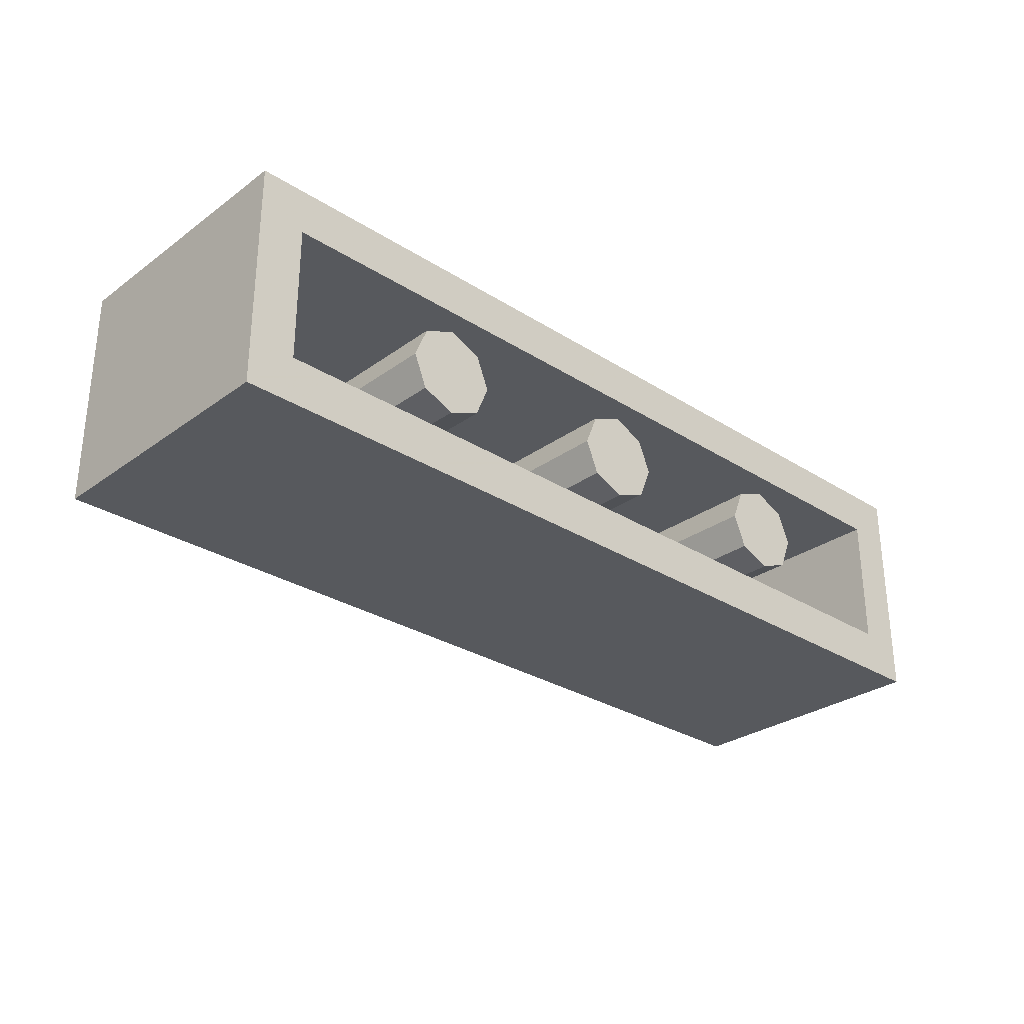
<metadata>
{"format":"obj","ext":"obj","renderer":"f3d","projection":"perspective","resolution":1024,"background":"white","views":[{"elev":-29.2,"azim":136.8,"up":"+Z"}]}
</metadata>
<code>
v -1.288 0 0.2121
v -1.2 0 0
v -1.2 -0.2 0
v -1.288 -0.2 0.2121
v -1.5 0 0.3
v -1.288 0 0.2121
v -1.288 -0.2 0.2121
v -1.5 -0.2 0.3
v -1.712 0 0.2121
v -1.5 0 0.3
v -1.5 -0.2 0.3
v -1.712 -0.2 0.2121
v -1.8 0 0
v -1.712 0 0.2121
v -1.712 -0.2 0.2121
v -1.8 -0.2 0
v -1.712 0 -0.2121
v -1.8 0 0
v -1.8 -0.2 0
v -1.712 -0.2 -0.2121
v -1.5 0 -0.3
v -1.712 0 -0.2121
v -1.712 -0.2 -0.2121
v -1.5 -0.2 -0.3
v -1.288 0 -0.2121
v -1.5 0 -0.3
v -1.5 -0.2 -0.3
v -1.288 -0.2 -0.2121
v -1.2 0 0
v -1.288 0 -0.2121
v -1.288 -0.2 -0.2121
v -1.2 -0.2 0
v -1.5 -0.2 0
v -1.2 -0.2 0
v -1.288 -0.2 0.2121
v -1.5 -0.2 0
v -1.288 -0.2 0.2121
v -1.5 -0.2 0.3
v -1.5 -0.2 0
v -1.5 -0.2 0.3
v -1.712 -0.2 0.2121
v -1.5 -0.2 0
v -1.712 -0.2 0.2121
v -1.8 -0.2 0
v -1.5 -0.2 0
v -1.8 -0.2 0
v -1.712 -0.2 -0.2121
v -1.5 -0.2 0
v -1.712 -0.2 -0.2121
v -1.5 -0.2 -0.3
v -1.5 -0.2 0
v -1.5 -0.2 -0.3
v -1.288 -0.2 -0.2121
v -1.5 -0.2 0
v -1.288 -0.2 -0.2121
v -1.2 -0.2 0
v -0.2879 0 0.2121
v -0.2 0 0
v -0.2 -0.2 0
v -0.2879 -0.2 0.2121
v -0.5 0 0.3
v -0.2879 0 0.2121
v -0.2879 -0.2 0.2121
v -0.5 -0.2 0.3
v -0.7121 0 0.2121
v -0.5 0 0.3
v -0.5 -0.2 0.3
v -0.7121 -0.2 0.2121
v -0.8 0 0
v -0.7121 0 0.2121
v -0.7121 -0.2 0.2121
v -0.8 -0.2 0
v -0.7121 0 -0.2121
v -0.8 0 0
v -0.8 -0.2 0
v -0.7121 -0.2 -0.2121
v -0.5 0 -0.3
v -0.7121 0 -0.2121
v -0.7121 -0.2 -0.2121
v -0.5 -0.2 -0.3
v -0.2879 0 -0.2121
v -0.5 0 -0.3
v -0.5 -0.2 -0.3
v -0.2879 -0.2 -0.2121
v -0.2 0 0
v -0.2879 0 -0.2121
v -0.2879 -0.2 -0.2121
v -0.2 -0.2 0
v -0.5 -0.2 0
v -0.2 -0.2 0
v -0.2879 -0.2 0.2121
v -0.5 -0.2 0
v -0.2879 -0.2 0.2121
v -0.5 -0.2 0.3
v -0.5 -0.2 0
v -0.5 -0.2 0.3
v -0.7121 -0.2 0.2121
v -0.5 -0.2 0
v -0.7121 -0.2 0.2121
v -0.8 -0.2 0
v -0.5 -0.2 0
v -0.8 -0.2 0
v -0.7121 -0.2 -0.2121
v -0.5 -0.2 0
v -0.7121 -0.2 -0.2121
v -0.5 -0.2 -0.3
v -0.5 -0.2 0
v -0.5 -0.2 -0.3
v -0.2879 -0.2 -0.2121
v -0.5 -0.2 0
v -0.2879 -0.2 -0.2121
v -0.2 -0.2 0
v 0.7121 0 0.2121
v 0.8 0 0
v 0.8 -0.2 0
v 0.7121 -0.2 0.2121
v 0.5 0 0.3
v 0.7121 0 0.2121
v 0.7121 -0.2 0.2121
v 0.5 -0.2 0.3
v 0.2879 0 0.2121
v 0.5 0 0.3
v 0.5 -0.2 0.3
v 0.2879 -0.2 0.2121
v 0.2 0 0
v 0.2879 0 0.2121
v 0.2879 -0.2 0.2121
v 0.2 -0.2 0
v 0.2879 0 -0.2121
v 0.2 0 0
v 0.2 -0.2 0
v 0.2879 -0.2 -0.2121
v 0.5 0 -0.3
v 0.2879 0 -0.2121
v 0.2879 -0.2 -0.2121
v 0.5 -0.2 -0.3
v 0.7121 0 -0.2121
v 0.5 0 -0.3
v 0.5 -0.2 -0.3
v 0.7121 -0.2 -0.2121
v 0.8 0 0
v 0.7121 0 -0.2121
v 0.7121 -0.2 -0.2121
v 0.8 -0.2 0
v 0.5 -0.2 0
v 0.8 -0.2 0
v 0.7121 -0.2 0.2121
v 0.5 -0.2 0
v 0.7121 -0.2 0.2121
v 0.5 -0.2 0.3
v 0.5 -0.2 0
v 0.5 -0.2 0.3
v 0.2879 -0.2 0.2121
v 0.5 -0.2 0
v 0.2879 -0.2 0.2121
v 0.2 -0.2 0
v 0.5 -0.2 0
v 0.2 -0.2 0
v 0.2879 -0.2 -0.2121
v 0.5 -0.2 0
v 0.2879 -0.2 -0.2121
v 0.5 -0.2 -0.3
v 0.5 -0.2 0
v 0.5 -0.2 -0.3
v 0.7121 -0.2 -0.2121
v 0.5 -0.2 0
v 0.7121 -0.2 -0.2121
v 0.8 -0.2 0
v 1.712 0 0.2121
v 1.8 0 0
v 1.8 -0.2 0
v 1.712 -0.2 0.2121
v 1.5 0 0.3
v 1.712 0 0.2121
v 1.712 -0.2 0.2121
v 1.5 -0.2 0.3
v 1.288 0 0.2121
v 1.5 0 0.3
v 1.5 -0.2 0.3
v 1.288 -0.2 0.2121
v 1.2 0 0
v 1.288 0 0.2121
v 1.288 -0.2 0.2121
v 1.2 -0.2 0
v 1.288 0 -0.2121
v 1.2 0 0
v 1.2 -0.2 0
v 1.288 -0.2 -0.2121
v 1.5 0 -0.3
v 1.288 0 -0.2121
v 1.288 -0.2 -0.2121
v 1.5 -0.2 -0.3
v 1.712 0 -0.2121
v 1.5 0 -0.3
v 1.5 -0.2 -0.3
v 1.712 -0.2 -0.2121
v 1.8 0 0
v 1.712 0 -0.2121
v 1.712 -0.2 -0.2121
v 1.8 -0.2 0
v 1.5 -0.2 0
v 1.8 -0.2 0
v 1.712 -0.2 0.2121
v 1.5 -0.2 0
v 1.712 -0.2 0.2121
v 1.5 -0.2 0.3
v 1.5 -0.2 0
v 1.5 -0.2 0.3
v 1.288 -0.2 0.2121
v 1.5 -0.2 0
v 1.288 -0.2 0.2121
v 1.2 -0.2 0
v 1.5 -0.2 0
v 1.2 -0.2 0
v 1.288 -0.2 -0.2121
v 1.5 -0.2 0
v 1.288 -0.2 -0.2121
v 1.5 -0.2 -0.3
v 1.5 -0.2 0
v 1.5 -0.2 -0.3
v 1.712 -0.2 -0.2121
v 1.5 -0.2 0
v 1.712 -0.2 -0.2121
v 1.8 -0.2 0
v -1 1.2 0
v -0.8 1.2 0
v -0.8586 1.2 0.1414
v -1 1.2 0
v -0.8586 1.2 0.1414
v -1 1.2 0.2
v -1 1.2 0
v -1 1.2 0.2
v -1.141 1.2 0.1414
v -1 1.2 0
v -1.141 1.2 0.1414
v -1.2 1.2 0
v -1 1.2 0
v -1.2 1.2 0
v -1.141 1.2 -0.1414
v -1 1.2 0
v -1.141 1.2 -0.1414
v -1 1.2 -0.2
v -1 1.2 0
v -1 1.2 -0.2
v -0.8586 1.2 -0.1414
v -1 1.2 0
v -0.8586 1.2 -0.1414
v -0.8 1.2 0
v -0.8586 1.2 0.1414
v -0.8 1.2 0
v -0.8 0.2 0
v -0.8586 0.2 0.1414
v -1 1.2 0.2
v -0.8586 1.2 0.1414
v -0.8586 0.2 0.1414
v -1 0.2 0.2
v -1.141 1.2 0.1414
v -1 1.2 0.2
v -1 0.2 0.2
v -1.141 0.2 0.1414
v -1.2 1.2 0
v -1.141 1.2 0.1414
v -1.141 0.2 0.1414
v -1.2 0.2 0
v -1.141 1.2 -0.1414
v -1.2 1.2 0
v -1.2 0.2 0
v -1.141 0.2 -0.1414
v -1 1.2 -0.2
v -1.141 1.2 -0.1414
v -1.141 0.2 -0.1414
v -1 0.2 -0.2
v -0.8586 1.2 -0.1414
v -1 1.2 -0.2
v -1 0.2 -0.2
v -0.8586 0.2 -0.1414
v -0.8 1.2 0
v -0.8586 1.2 -0.1414
v -0.8586 0.2 -0.1414
v -0.8 0.2 0
v 0 1.2 0
v 0.2 1.2 0
v 0.1414 1.2 0.1414
v 0 1.2 0
v 0.1414 1.2 0.1414
v 0 1.2 0.2
v 0 1.2 0
v 0 1.2 0.2
v -0.1414 1.2 0.1414
v 0 1.2 0
v -0.1414 1.2 0.1414
v -0.2 1.2 0
v 0 1.2 0
v -0.2 1.2 0
v -0.1414 1.2 -0.1414
v 0 1.2 0
v -0.1414 1.2 -0.1414
v 0 1.2 -0.2
v 0 1.2 0
v 0 1.2 -0.2
v 0.1414 1.2 -0.1414
v 0 1.2 0
v 0.1414 1.2 -0.1414
v 0.2 1.2 0
v 0.1414 1.2 0.1414
v 0.2 1.2 0
v 0.2 0.2 0
v 0.1414 0.2 0.1414
v 0 1.2 0.2
v 0.1414 1.2 0.1414
v 0.1414 0.2 0.1414
v 0 0.2 0.2
v -0.1414 1.2 0.1414
v 0 1.2 0.2
v 0 0.2 0.2
v -0.1414 0.2 0.1414
v -0.2 1.2 0
v -0.1414 1.2 0.1414
v -0.1414 0.2 0.1414
v -0.2 0.2 0
v -0.1414 1.2 -0.1414
v -0.2 1.2 0
v -0.2 0.2 0
v -0.1414 0.2 -0.1414
v 0 1.2 -0.2
v -0.1414 1.2 -0.1414
v -0.1414 0.2 -0.1414
v 0 0.2 -0.2
v 0.1414 1.2 -0.1414
v 0 1.2 -0.2
v 0 0.2 -0.2
v 0.1414 0.2 -0.1414
v 0.2 1.2 0
v 0.1414 1.2 -0.1414
v 0.1414 0.2 -0.1414
v 0.2 0.2 0
v 1 1.2 0
v 1.2 1.2 0
v 1.141 1.2 0.1414
v 1 1.2 0
v 1.141 1.2 0.1414
v 1 1.2 0.2
v 1 1.2 0
v 1 1.2 0.2
v 0.8586 1.2 0.1414
v 1 1.2 0
v 0.8586 1.2 0.1414
v 0.8 1.2 0
v 1 1.2 0
v 0.8 1.2 0
v 0.8586 1.2 -0.1414
v 1 1.2 0
v 0.8586 1.2 -0.1414
v 1 1.2 -0.2
v 1 1.2 0
v 1 1.2 -0.2
v 1.141 1.2 -0.1414
v 1 1.2 0
v 1.141 1.2 -0.1414
v 1.2 1.2 0
v 1.141 1.2 0.1414
v 1.2 1.2 0
v 1.2 0.2 0
v 1.141 0.2 0.1414
v 1 1.2 0.2
v 1.141 1.2 0.1414
v 1.141 0.2 0.1414
v 1 0.2 0.2
v 0.8586 1.2 0.1414
v 1 1.2 0.2
v 1 0.2 0.2
v 0.8586 0.2 0.1414
v 0.8 1.2 0
v 0.8586 1.2 0.1414
v 0.8586 0.2 0.1414
v 0.8 0.2 0
v 0.8586 1.2 -0.1414
v 0.8 1.2 0
v 0.8 0.2 0
v 0.8586 0.2 -0.1414
v 1 1.2 -0.2
v 0.8586 1.2 -0.1414
v 0.8586 0.2 -0.1414
v 1 0.2 -0.2
v 1.141 1.2 -0.1414
v 1 1.2 -0.2
v 1 0.2 -0.2
v 1.141 0.2 -0.1414
v 1.2 1.2 0
v 1.141 1.2 -0.1414
v 1.141 0.2 -0.1414
v 1.2 0.2 0
v -2 0 0.5
v -2 0 -0.5
v 2 0 -0.5
v 2 0 0.5
v -2 0 0.5
v 2 0 0.5
v 2 1.2 0.5
v -2 1.2 0.5
v 2 0 0.5
v 2 0 -0.5
v 2 1.2 -0.5
v 2 1.2 0.5
v -2 0 -0.5
v -2 0 0.5
v -2 1.2 0.5
v -2 1.2 -0.5
v 1.8 0.2 0.3
v -1.8 0.2 0.3
v -1.8 0.2 -0.3
v 1.8 0.2 -0.3
v 1.8 0.2 0.3
v 1.8 1.2 0.3
v -1.8 1.2 0.3
v -1.8 0.2 0.3
v 1.8 0.2 -0.3
v 1.8 1.2 -0.3
v 1.8 1.2 0.3
v 1.8 0.2 0.3
v -1.8 0.2 -0.3
v -1.8 1.2 -0.3
v 1.8 1.2 -0.3
v 1.8 0.2 -0.3
v -1.8 0.2 0.3
v -1.8 1.2 0.3
v -1.8 1.2 -0.3
v -1.8 0.2 -0.3
v -1.8 1.2 -0.3
v 1.8 1.2 -0.3
v 2 1.2 -0.5
v -2 1.2 -0.5
v 2 1.2 -0.5
v 1.8 1.2 -0.3
v 1.8 1.2 0.3
v 2 1.2 0.5
v 2 1.2 0.5
v 1.8 1.2 0.3
v -1.8 1.2 0.3
v -2 1.2 0.5
v -2 1.2 0.5
v -1.8 1.2 0.3
v -1.8 1.2 -0.3
v -2 1.2 -0.5
v -0.475 0.275 -0.5
v -0.25 0.3875 -0.5
v 0.25 0.3875 -0.5
v 0.475 0.275 -0.5
v -0.25 0.3875 -0.5
v -0.025 0.5375 -0.5
v 0.25 0.3875 -0.5
v 0 0.55 -0.5
v 0.025 0.5375 -0.5
v 0.25 0.3875 -0.5
v -0.025 0.5375 -0.5
v -0.525 0.25 -0.5
v -0.475 0.275 -0.5
v 0.475 0.275 -0.5
v 0.525 0.25 -0.5
v 0.75 0.1875 -0.5
v -0.75 0.1875 -0.5
v -0.525 0.25 -0.5
v 0.525 0.25 -0.5
v 0.975 0.15 -0.5
v -0.975 0.15 -0.5
v -0.75 0.1875 -0.5
v 0.75 0.1875 -0.5
v 0.975 0.15 -0.5
v 1.025 0.15 -0.5
v 2 0 -0.5
v 1.25 0.1625 -0.5
v 1.475 0.1875 -0.5
v 2 0 -0.5
v 1.025 0.15 -0.5
v 1.25 0.1625 -0.5
v 2 0 -0.5
v 1.475 0.1875 -0.5
v 1.525 0.2 -0.5
v 2 0 -0.5
v 1.75 0.275 -0.5
v 2 0.4 -0.5
v 2 0 -0.5
v 1.525 0.2 -0.5
v 1.75 0.275 -0.5
v 2 0 -0.5
v -1.025 0.15 -0.5
v -0.975 0.15 -0.5
v -2 0 -0.5
v -1.475 0.1875 -0.5
v -1.25 0.1625 -0.5
v -2 0 -0.5
v -1.25 0.1625 -0.5
v -1.025 0.15 -0.5
v -2 0 -0.5
v -1.525 0.2 -0.5
v -1.475 0.1875 -0.5
v -2 0 -0.5
v -2 0.4 -0.5
v -1.75 0.275 -0.5
v -2 0 -0.5
v -1.75 0.275 -0.5
v -1.525 0.2 -0.5
v -2 0 -0.5
v -2 0 -0.5
v -0.975 0.15 -0.5
v 0.975 0.15 -0.5
v 2 0 -0.5
v -0.025 0.5375 -0.5
v -0.025 0.9 -0.5
v 0 0.55 -0.5
v -0.025 0.9 -0.5
v 0.025 0.6 -0.5
v 0.025 0.5375 -0.5
v 0 0.55 -0.5
v -0.025 0.9 -0.5
v 0.025 0.65 -0.5
v 0.025 0.6 -0.5
v -0.025 0.9 -0.5
v -0.025 0.95 -0.5
v 0.025 1.2 -0.5
v 0.025 0.65 -0.5
v -0.025 0.95 -0.5
v -0.025 1.2 -0.5
v 0.025 1.2 -0.5
v 0.025 0.5375 -0.5
v 0.025 0.6 -0.5
v 0.25 0.3875 -0.5
v 0.025 0.6 -0.5
v 0.475 0.6 -0.5
v 0.475 0.275 -0.5
v 0.25 0.3875 -0.5
v 0.025 0.65 -0.5
v 0.025 1.2 -0.5
v 0.475 1.2 -0.5
v 0.475 0.65 -0.5
v 0.525 0.25 -0.5
v 0.525 0.9 -0.5
v 0.75 0.1875 -0.5
v 0.525 0.9 -0.5
v 0.975 0.9 -0.5
v 0.975 0.15 -0.5
v 0.75 0.1875 -0.5
v 0.525 0.95 -0.5
v 0.525 1.2 -0.5
v 0.975 1.2 -0.5
v 0.975 0.95 -0.5
v 1.025 0.15 -0.5
v 1.025 0.6 -0.5
v 1.25 0.1625 -0.5
v 1.025 0.6 -0.5
v 1.475 0.6 -0.5
v 1.475 0.1875 -0.5
v 1.25 0.1625 -0.5
v 1.025 0.65 -0.5
v 1.025 1.2 -0.5
v 1.475 1.2 -0.5
v 1.475 0.65 -0.5
v 1.525 0.2 -0.5
v 1.525 0.9 -0.5
v 1.75 0.275 -0.5
v 1.525 0.9 -0.5
v 2 0.9 -0.5
v 2 0.4 -0.5
v 1.75 0.275 -0.5
v 1.525 0.95 -0.5
v 1.525 1.2 -0.5
v 2 1.2 -0.5
v 2 0.95 -0.5
v 0.025 0.6 -0.5
v 0.025 0.65 -0.5
v 0.475 0.65 -0.5
v 0.475 0.6 -0.5
v 0.475 0.275 -0.5
v 0.475 0.6 -0.5
v 0.525 0.25 -0.5
v 0.475 0.6 -0.5
v 0.475 0.65 -0.5
v 0.525 0.9 -0.5
v 0.525 0.25 -0.5
v 0.475 0.65 -0.5
v 0.475 1.2 -0.5
v 0.525 0.95 -0.5
v 0.525 0.9 -0.5
v 0.475 1.2 -0.5
v 0.525 1.2 -0.5
v 0.525 0.95 -0.5
v 0.525 0.9 -0.5
v 0.525 0.95 -0.5
v 0.975 0.95 -0.5
v 0.975 0.9 -0.5
v 0.975 0.15 -0.5
v 1.025 0.6 -0.5
v 1.025 0.15 -0.5
v 0.975 0.15 -0.5
v 0.975 0.9 -0.5
v 1.025 0.65 -0.5
v 1.025 0.6 -0.5
v 0.975 0.9 -0.5
v 0.975 0.95 -0.5
v 1.025 1.2 -0.5
v 1.025 0.65 -0.5
v 0.975 0.95 -0.5
v 0.975 1.2 -0.5
v 1.025 1.2 -0.5
v 1.025 0.6 -0.5
v 1.025 0.65 -0.5
v 1.475 0.65 -0.5
v 1.475 0.6 -0.5
v 1.475 0.1875 -0.5
v 1.475 0.6 -0.5
v 1.525 0.2 -0.5
v 1.475 0.6 -0.5
v 1.475 0.65 -0.5
v 1.525 0.9 -0.5
v 1.525 0.2 -0.5
v 1.475 0.65 -0.5
v 1.475 1.2 -0.5
v 1.525 0.95 -0.5
v 1.525 0.9 -0.5
v 1.475 1.2 -0.5
v 1.525 1.2 -0.5
v 1.525 0.95 -0.5
v 1.525 0.9 -0.5
v 1.525 0.95 -0.5
v 2 0.95 -0.5
v 2 0.9 -0.5
v -0.025 0.9 -0.5
v -0.025 0.5375 -0.5
v -0.25 0.3875 -0.5
v -0.475 0.275 -0.5
v -0.475 0.9 -0.5
v -0.025 0.9 -0.5
v -0.25 0.3875 -0.5
v -0.475 1.2 -0.5
v -0.025 1.2 -0.5
v -0.025 0.95 -0.5
v -0.475 0.95 -0.5
v -0.525 0.6 -0.5
v -0.525 0.25 -0.5
v -0.75 0.1875 -0.5
v -0.975 0.15 -0.5
v -0.975 0.6 -0.5
v -0.525 0.6 -0.5
v -0.75 0.1875 -0.5
v -0.975 1.2 -0.5
v -0.525 1.2 -0.5
v -0.525 0.65 -0.5
v -0.975 0.65 -0.5
v -1.025 0.9 -0.5
v -1.025 0.15 -0.5
v -1.25 0.1625 -0.5
v -1.475 0.1875 -0.5
v -1.475 0.9 -0.5
v -1.025 0.9 -0.5
v -1.25 0.1625 -0.5
v -1.475 1.2 -0.5
v -1.025 1.2 -0.5
v -1.025 0.95 -0.5
v -1.475 0.95 -0.5
v -1.525 0.6 -0.5
v -1.525 0.2 -0.5
v -1.75 0.275 -0.5
v -2 0.4 -0.5
v -2 0.6 -0.5
v -1.525 0.6 -0.5
v -1.75 0.275 -0.5
v -2 1.2 -0.5
v -1.525 1.2 -0.5
v -1.525 0.65 -0.5
v -2 0.65 -0.5
v -0.475 0.95 -0.5
v -0.025 0.95 -0.5
v -0.025 0.9 -0.5
v -0.475 0.9 -0.5
v -0.475 0.9 -0.5
v -0.475 0.275 -0.5
v -0.525 0.25 -0.5
v -0.525 0.6 -0.5
v -0.475 0.95 -0.5
v -0.475 0.9 -0.5
v -0.525 0.25 -0.5
v -0.525 0.65 -0.5
v -0.475 1.2 -0.5
v -0.475 0.95 -0.5
v -0.525 0.6 -0.5
v -0.525 1.2 -0.5
v -0.475 1.2 -0.5
v -0.525 0.65 -0.5
v -0.975 0.65 -0.5
v -0.525 0.65 -0.5
v -0.525 0.6 -0.5
v -0.975 0.6 -0.5
v -1.025 0.9 -0.5
v -0.975 0.15 -0.5
v -1.025 0.15 -0.5
v -1.025 0.95 -0.5
v -0.975 0.6 -0.5
v -0.975 0.15 -0.5
v -1.025 0.9 -0.5
v -1.025 1.2 -0.5
v -0.975 0.65 -0.5
v -0.975 0.6 -0.5
v -1.025 0.95 -0.5
v -0.975 1.2 -0.5
v -0.975 0.65 -0.5
v -1.025 1.2 -0.5
v -1.475 0.95 -0.5
v -1.025 0.95 -0.5
v -1.025 0.9 -0.5
v -1.475 0.9 -0.5
v -1.475 0.9 -0.5
v -1.475 0.1875 -0.5
v -1.525 0.2 -0.5
v -1.525 0.6 -0.5
v -1.475 0.95 -0.5
v -1.475 0.9 -0.5
v -1.525 0.2 -0.5
v -1.525 0.65 -0.5
v -1.475 1.2 -0.5
v -1.475 0.95 -0.5
v -1.525 0.6 -0.5
v -1.525 1.2 -0.5
v -1.475 1.2 -0.5
v -1.525 0.65 -0.5
v -2 0.65 -0.5
v -1.525 0.65 -0.5
v -1.525 0.6 -0.5
v -2 0.6 -0.5
g mesh1509737
f 1 3 2
f 3 1 4
f 5 7 6
f 7 5 8
f 9 11 10
f 11 9 12
f 13 15 14
f 15 13 16
f 17 19 18
f 19 17 20
f 21 23 22
f 23 21 24
f 25 27 26
f 27 25 28
f 29 31 30
f 31 29 32
g mesh1509739
f 33 34 35
f 36 37 38
f 39 40 41
f 42 43 44
f 45 46 47
f 48 49 50
f 51 52 53
f 54 55 56
g mesh1509745
f 57 59 58
f 59 57 60
f 61 63 62
f 63 61 64
f 65 67 66
f 67 65 68
f 69 71 70
f 71 69 72
f 73 75 74
f 75 73 76
f 77 79 78
f 79 77 80
f 81 83 82
f 83 81 84
f 85 87 86
f 87 85 88
g mesh1509747
f 89 90 91
f 92 93 94
f 95 96 97
f 98 99 100
f 101 102 103
f 104 105 106
f 107 108 109
f 110 111 112
g mesh1509753
f 113 115 114
f 115 113 116
f 117 119 118
f 119 117 120
f 121 123 122
f 123 121 124
f 125 127 126
f 127 125 128
f 129 131 130
f 131 129 132
f 133 135 134
f 135 133 136
f 137 139 138
f 139 137 140
f 141 143 142
f 143 141 144
g mesh1509755
f 145 146 147
f 148 149 150
f 151 152 153
f 154 155 156
f 157 158 159
f 160 161 162
f 163 164 165
f 166 167 168
g mesh1509761
f 169 171 170
f 171 169 172
f 173 175 174
f 175 173 176
f 177 179 178
f 179 177 180
f 181 183 182
f 183 181 184
f 185 187 186
f 187 185 188
f 189 191 190
f 191 189 192
f 193 195 194
f 195 193 196
f 197 199 198
f 199 197 200
g mesh1509763
f 201 202 203
f 204 205 206
f 207 208 209
f 210 211 212
f 213 214 215
f 216 217 218
f 219 220 221
f 222 223 224
g mesh1509771
f 225 227 226
f 228 230 229
f 231 233 232
f 234 236 235
f 237 239 238
f 240 242 241
f 243 245 244
f 246 248 247
g mesh1509773
f 249 251 250
f 251 249 252
f 253 255 254
f 255 253 256
f 257 259 258
f 259 257 260
f 261 263 262
f 263 261 264
f 265 267 266
f 267 265 268
f 269 271 270
f 271 269 272
f 273 275 274
f 275 273 276
f 277 279 278
f 279 277 280
g mesh1509779
f 281 283 282
f 284 286 285
f 287 289 288
f 290 292 291
f 293 295 294
f 296 298 297
f 299 301 300
f 302 304 303
g mesh1509781
f 305 307 306
f 307 305 308
f 309 311 310
f 311 309 312
f 313 315 314
f 315 313 316
f 317 319 318
f 319 317 320
f 321 323 322
f 323 321 324
f 325 327 326
f 327 325 328
f 329 331 330
f 331 329 332
f 333 335 334
f 335 333 336
g mesh1509787
f 337 339 338
f 340 342 341
f 343 345 344
f 346 348 347
f 349 351 350
f 352 354 353
f 355 357 356
f 358 360 359
g mesh1509789
f 361 363 362
f 363 361 364
f 365 367 366
f 367 365 368
f 369 371 370
f 371 369 372
f 373 375 374
f 375 373 376
f 377 379 378
f 379 377 380
f 381 383 382
f 383 381 384
f 385 387 386
f 387 385 388
f 389 391 390
f 391 389 392
g mesh1509794
f 393 394 395
f 395 396 393
f 397 398 399
f 399 400 397
f 401 402 403
f 403 404 401
f 405 406 407
f 407 408 405
g mesh1509796
f 409 411 410
f 411 409 412
f 413 415 414
f 415 413 416
f 417 419 418
f 419 417 420
f 421 423 422
f 423 421 424
f 425 427 426
f 427 425 428
g mesh1509798
f 429 430 431
f 431 432 429
f 433 434 435
f 435 436 433
f 437 438 439
f 439 440 437
f 441 442 443
f 443 444 441
g mesh1509800
f 445 446 447
f 447 448 445
f 449 450 451
f 452 453 454
f 454 455 452
f 456 457 458
f 458 459 456
f 460 461 462
f 462 463 460
f 464 465 466
f 466 467 464
f 468 469 470
f 471 472 473
f 474 475 476
f 477 478 479
f 480 481 482
f 483 484 485
f 486 487 488
f 489 490 491
f 492 493 494
f 495 496 497
f 498 499 500
f 501 502 503
f 504 505 506
f 506 507 504
g mesh1509801
f 508 509 510
f 511 512 513
f 513 514 511
f 515 516 517
f 518 519 520
f 520 521 518
f 522 523 524
g mesh1509802
f 525 526 527
f 528 529 530
f 530 531 528
f 532 533 534
f 534 535 532
f 536 537 538
f 539 540 541
f 541 542 539
f 543 544 545
f 545 546 543
f 547 548 549
f 550 551 552
f 552 553 550
f 554 555 556
f 556 557 554
f 558 559 560
f 561 562 563
f 563 564 561
f 565 566 567
f 567 568 565
g mesh1509803
f 569 570 571
f 571 572 569
f 573 574 575
f 576 577 578
f 578 579 576
f 580 581 582
f 582 583 580
f 584 585 586
f 587 588 589
f 589 590 587
f 591 592 593
f 594 595 596
f 596 597 594
f 598 599 600
f 600 601 598
f 602 603 604
f 605 606 607
f 607 608 605
f 609 610 611
f 612 613 614
f 614 615 612
f 616 617 618
f 618 619 616
f 620 621 622
f 623 624 625
f 625 626 623
g mesh1509804
f 627 628 629
f 630 631 632
f 632 633 630
f 634 635 636
f 636 637 634
f 638 639 640
f 641 642 643
f 643 644 641
f 645 646 647
f 647 648 645
f 649 650 651
f 652 653 654
f 654 655 652
f 656 657 658
f 658 659 656
f 660 661 662
f 663 664 665
f 665 666 663
f 667 668 669
f 669 670 667
g mesh1509805
f 671 672 673
f 673 674 671
f 675 676 677
f 678 679 680
f 680 681 678
f 682 683 684
f 684 685 682
f 686 687 688
f 689 690 691
f 691 692 689
f 693 694 695
f 696 697 698
f 698 699 696
f 700 701 702
f 702 703 700
f 704 705 706
f 707 708 709
f 709 710 707
f 711 712 713
f 714 715 716
f 716 717 714
f 718 719 720
f 720 721 718
f 722 723 724
f 725 726 727
f 727 728 725

</code>
